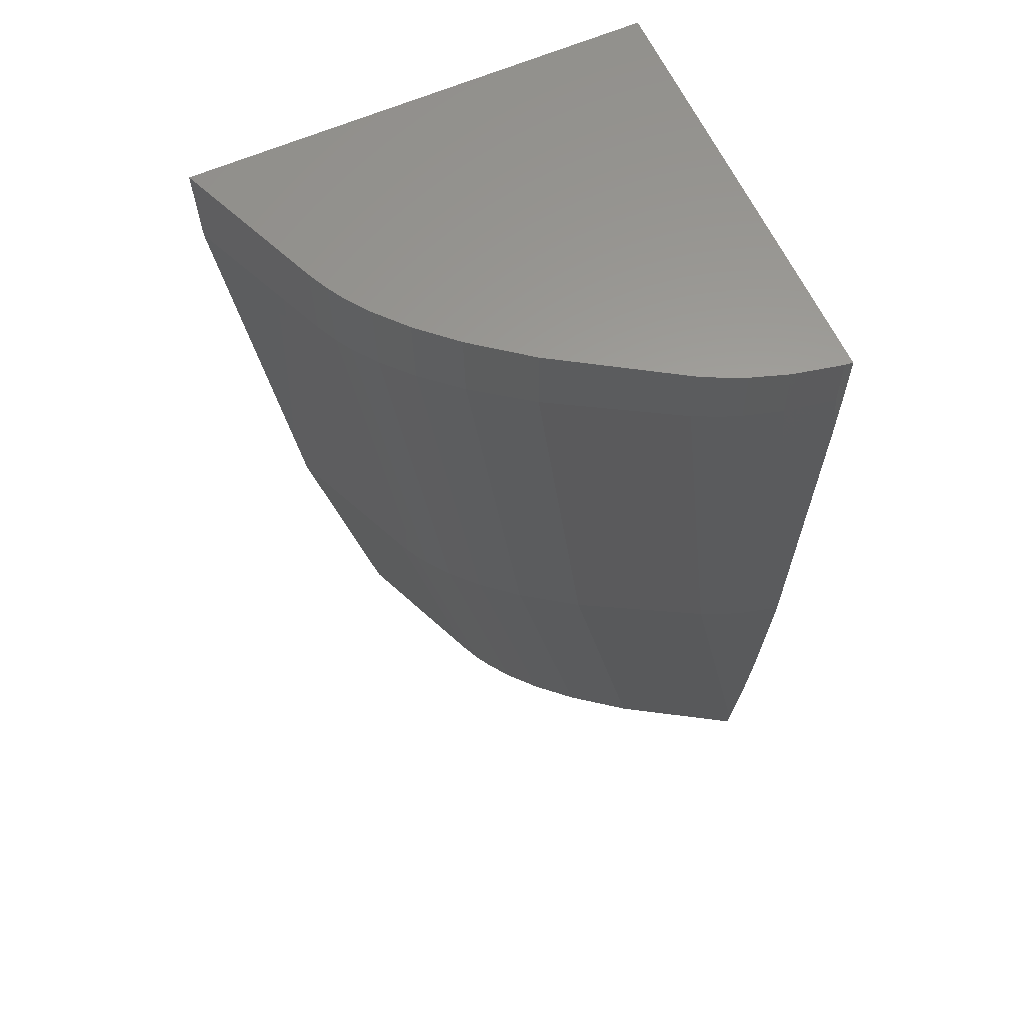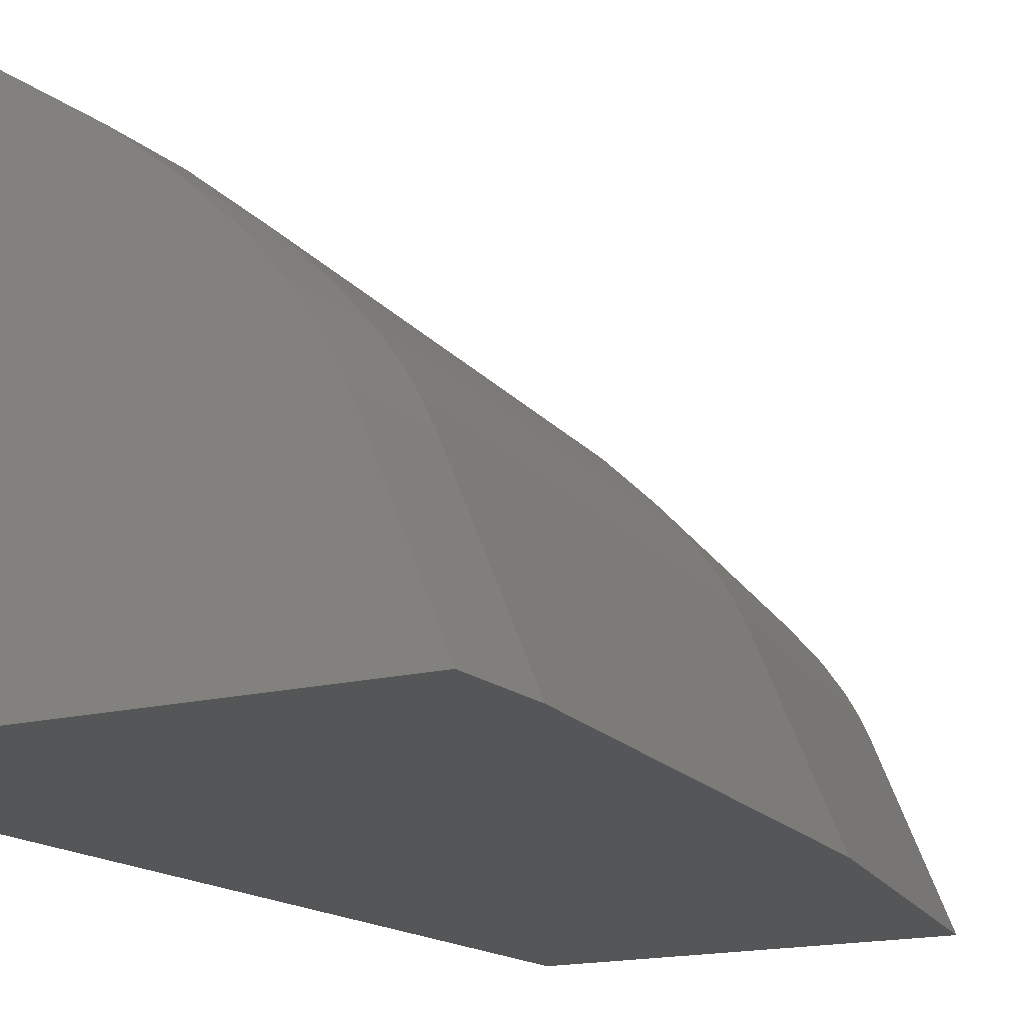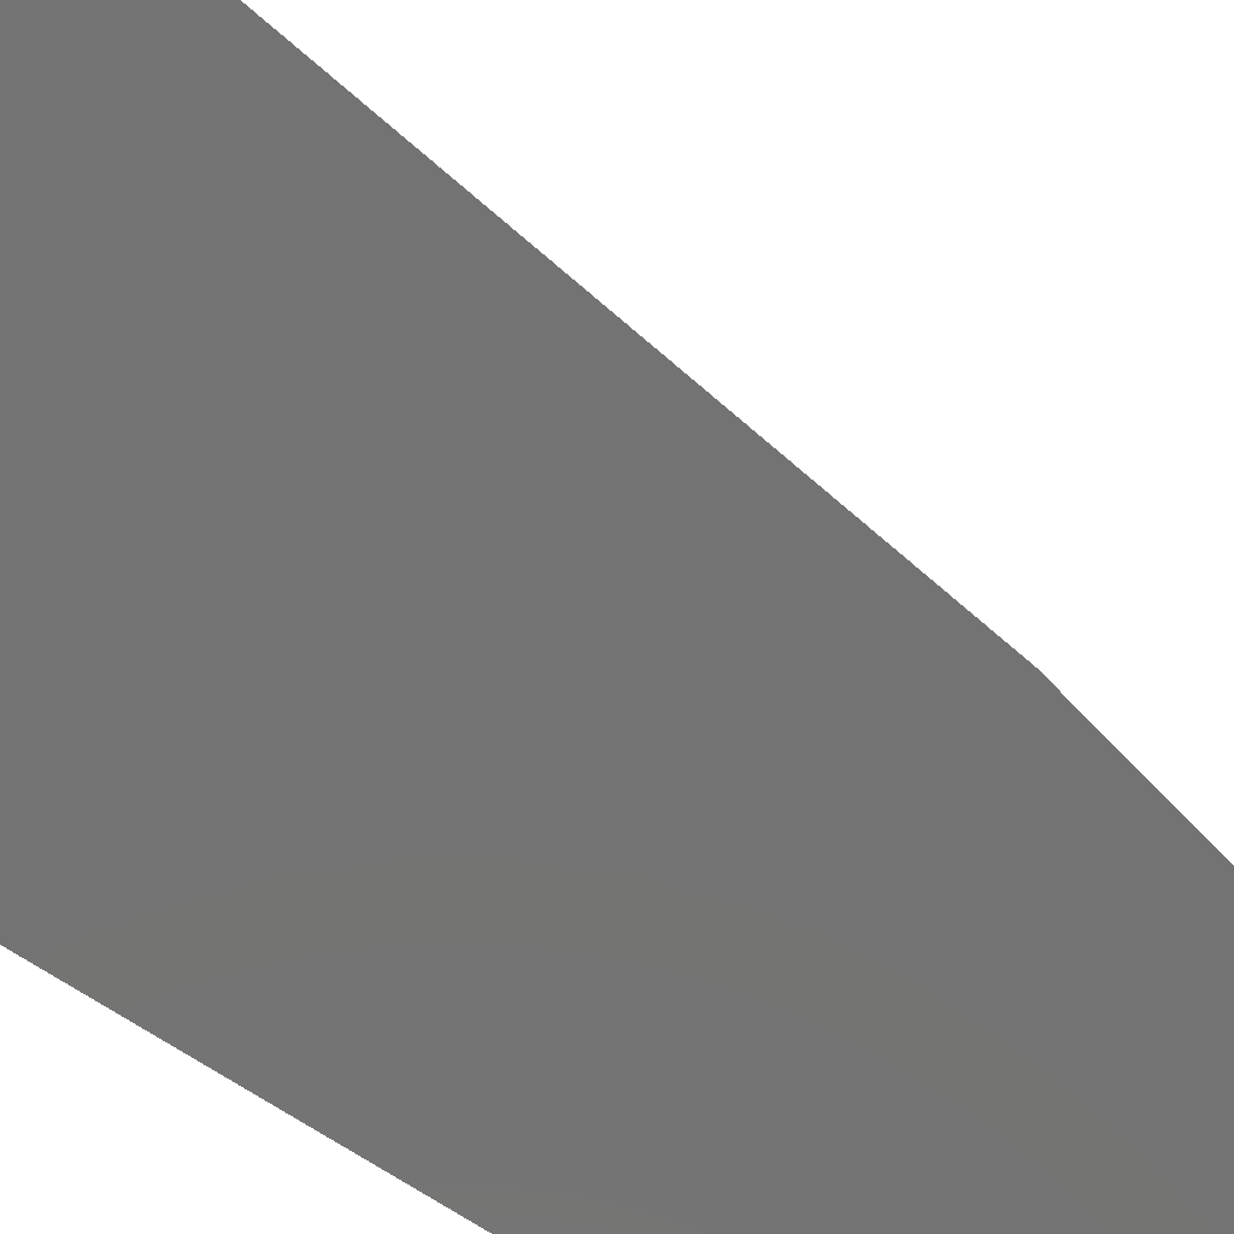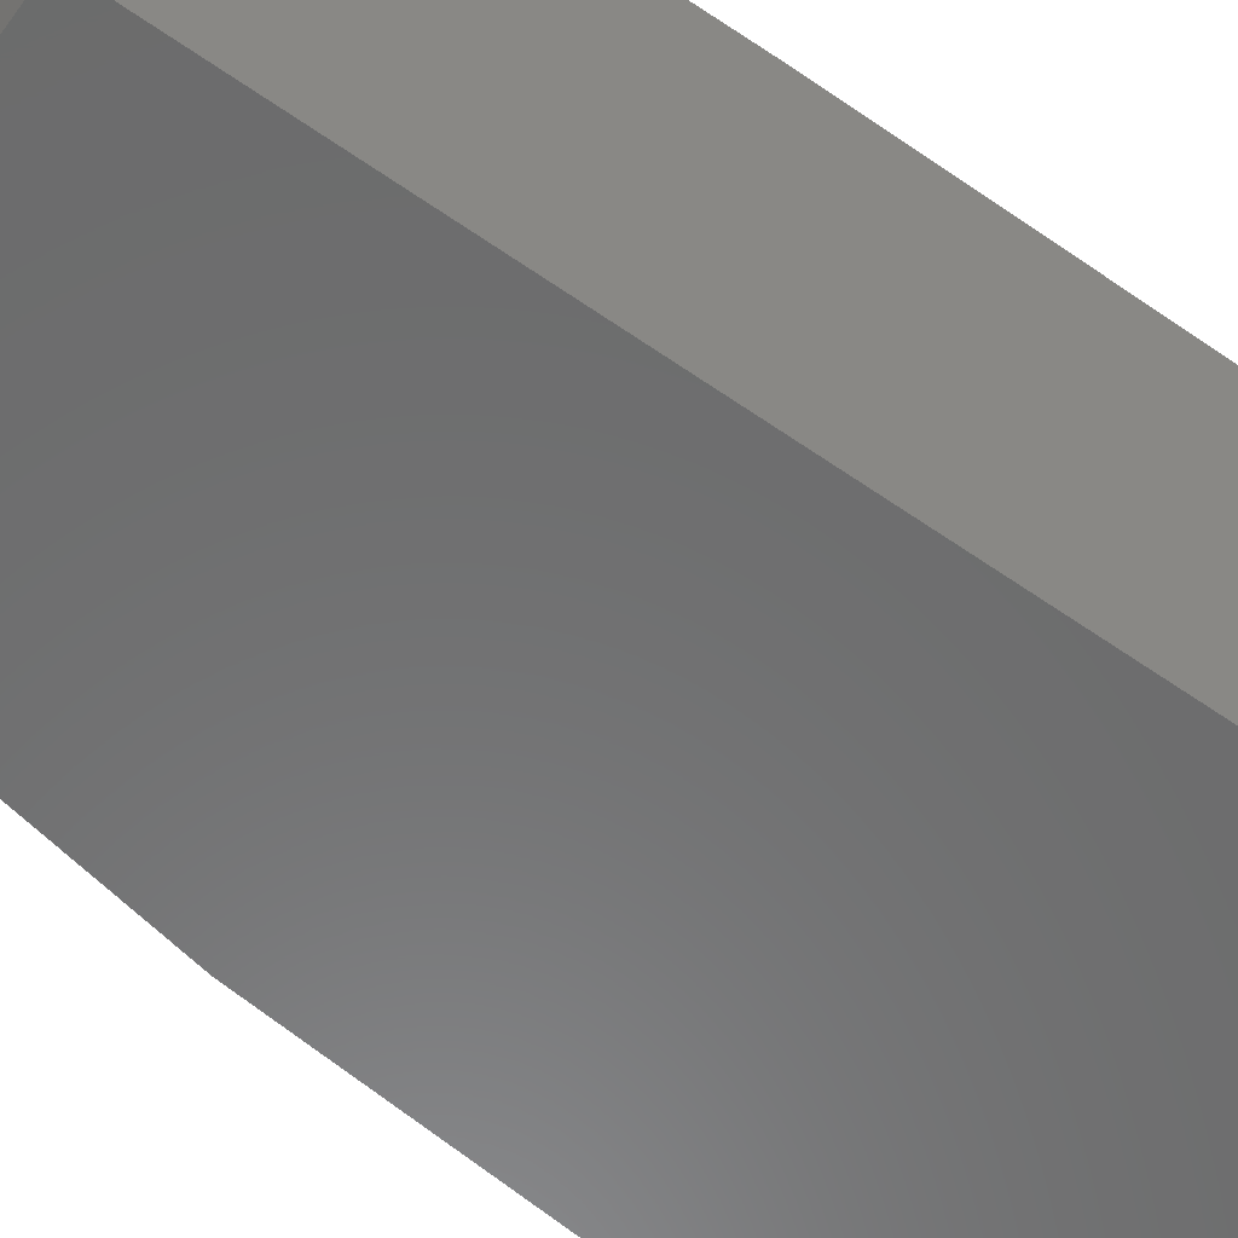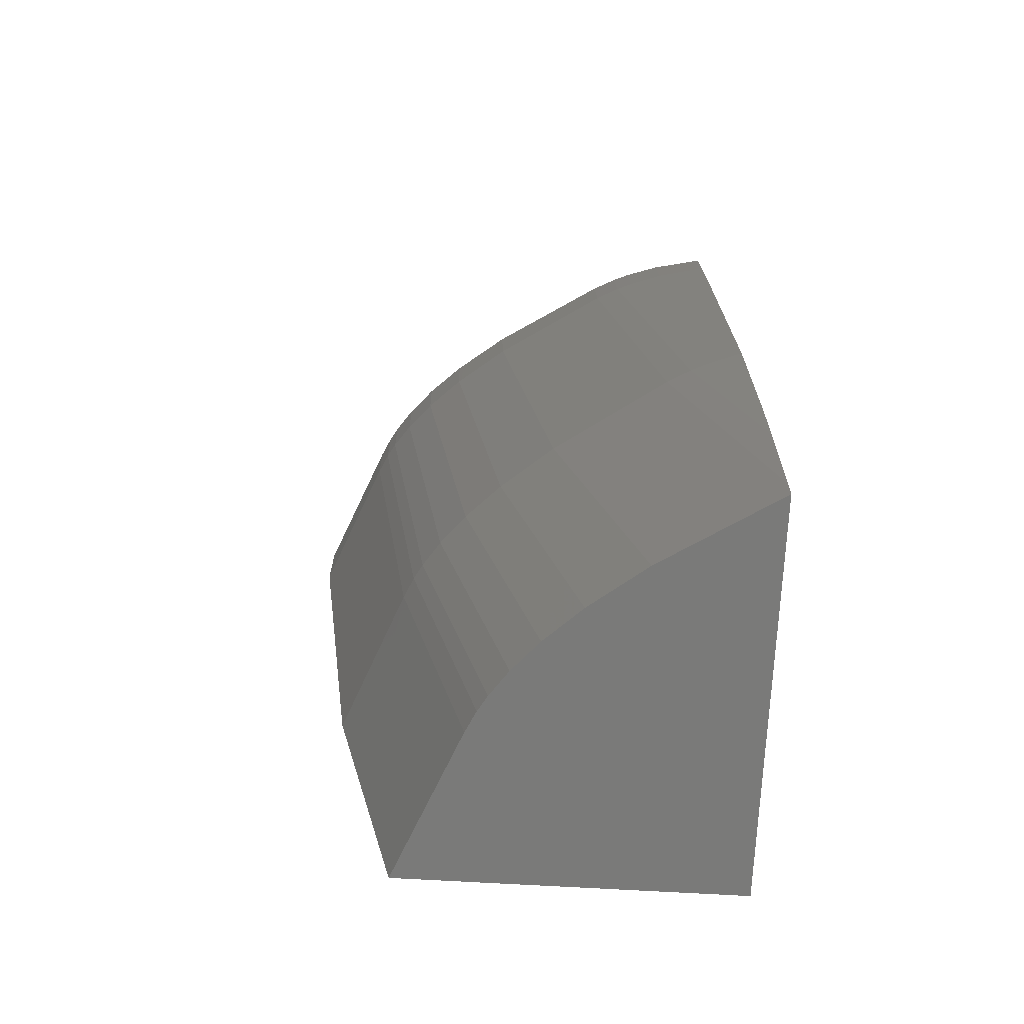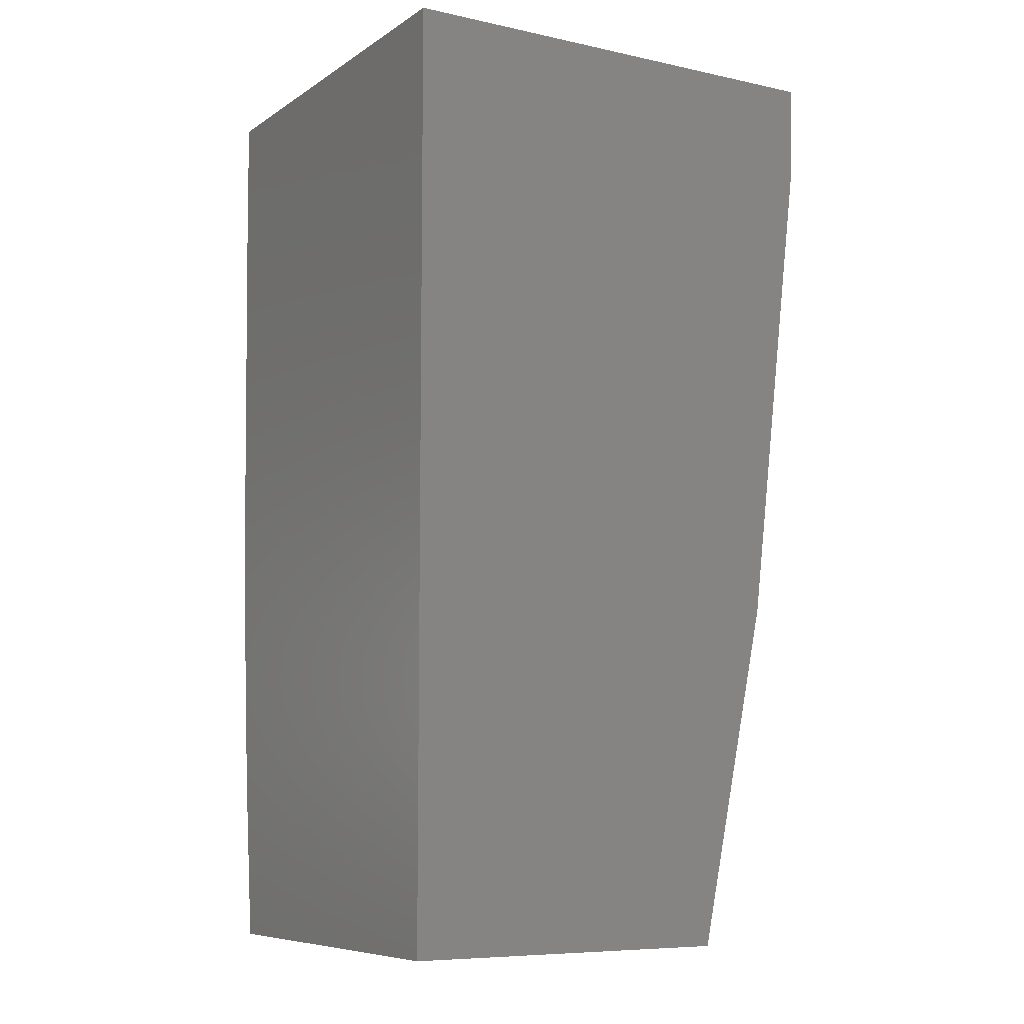
<metadata>
{"format":"stl","ext":"stl","renderer":"f3d","projection":"perspective","resolution":1024,"background":"white","views":[{"elev":61.4,"azim":-24.2,"up":"+Y"},{"elev":-15.2,"azim":-150.4,"up":"+Z"},{"elev":-65.4,"azim":-125.0,"up":"+Z"},{"elev":-58.0,"azim":53.9,"up":"+Z"},{"elev":-73.1,"azim":-3.2,"up":"+Y"},{"elev":-7.9,"azim":149.1,"up":"+Y"}]}
</metadata>
<code>
# stl→obj: 81 verts, 158 faces
v 14 -93.04 22.4
v 14 -91.88 13.8
v 14 -91.88 22.4
v 14 -94.23 22.38
v 14 -102.1 22.18
v 14 -102.2 22.17
v 14 -102.2 22.18
v 14 -110.2 13.8
v 14 -105.7 21.94
v 14 -106.3 21.89
v 14 -107.4 21.79
v 14 -108.6 21.66
v 14 -109.8 21.53
v 14 -110.2 21.48
v 6.569 -106.3 13.8
v 7.377 -110.2 13.8
v 5.965 -103.4 13.8
v 5.075 -95.91 13.8
v 4.807 -93.65 13.8
v 4.78 -91.88 13.8
v 13.96 -91.88 22.4
v 13.84 -91.88 22.38
v 13.02 -91.88 22.2
v 12.28 -91.88 21.97
v 12.9 -91.88 22.18
v 11.89 -91.88 21.81
v 12.19 -91.88 21.94
v 11.85 -91.88 21.79
v 11.42 -91.88 21.57
v 11.36 -91.88 21.53
v 9.359 -91.88 20.26
v 9.024 -91.88 20.05
v 8.103 -91.88 19.34
v 7.942 -91.88 19.21
v 7.339 -91.88 18.65
v 7.231 -91.88 18.55
v 6.799 -91.88 18.05
v 6.423 -91.88 17.54
v 6.72 -91.88 17.96
v 6.218 -91.88 17.21
v 6.368 -91.88 17.46
v 6.024 -91.88 16.81
v 6.19 -91.88 17.16
v 5.993 -91.88 16.75
v 12.63 -110.2 20.62
v 11.71 -110.2 20.05
v 11.06 -110.2 19.56
v 10.6 -110.2 19.21
v 10.19 -110.2 18.83
v 9.878 -110.2 18.55
v 9.582 -110.2 18.21
v 9.356 -110.2 17.96
v 9.155 -110.2 17.68
v 8.896 -110.2 17.3
v 8.997 -110.2 17.46
v 8.704 -110.2 16.93
v 8.815 -110.2 17.16
v 8.614 -110.2 16.75
v 13.86 -93.05 22.38
v 12.92 -93.11 22.18
v 12.21 -93.16 21.94
v 11.87 -93.18 21.79
v 11.38 -93.21 21.53
v 9.047 -93.37 20.05
v 7.966 -93.44 19.21
v 7.256 -93.49 18.55
v 6.745 -93.52 17.96
v 6.393 -93.54 17.46
v 6.215 -93.56 17.16
v 6.019 -93.57 16.75
v 13.98 -102.1 22.18
v 13.28 -102.2 21.94
v 12.95 -102.3 21.79
v 12.46 -102.4 21.53
v 10.15 -102.7 20.05
v 9.086 -102.9 19.21
v 8.384 -103 18.55
v 7.88 -103.1 17.96
v 7.532 -103.2 17.46
v 7.356 -103.2 17.16
v 7.162 -103.2 16.75
f 1 2 3
f 4 2 1
f 5 2 4
f 6 5 7
f 5 6 8
f 8 6 9
f 8 9 10
f 8 10 11
f 8 11 12
f 8 12 13
f 8 13 14
f 5 8 2
f 15 8 16
f 17 8 15
f 8 17 2
f 18 2 17
f 19 2 18
f 2 19 20
f 2 21 3
f 21 2 22
f 22 2 23
f 24 23 2
f 23 24 25
f 26 24 2
f 24 26 27
f 26 2 28
f 28 2 29
f 29 2 30
f 30 2 31
f 31 2 32
f 32 2 33
f 33 2 34
f 34 2 35
f 35 2 36
f 36 2 37
f 38 37 2
f 37 38 39
f 40 38 2
f 38 40 41
f 42 40 2
f 40 42 43
f 42 2 44
f 44 2 20
f 8 45 46
f 8 46 47
f 8 47 48
f 8 48 49
f 8 49 50
f 8 50 51
f 8 51 52
f 8 52 53
f 54 53 55
f 53 54 8
f 56 54 57
f 54 56 8
f 8 56 58
f 8 58 16
f 45 8 14
f 21 22 59
f 21 1 3
f 1 21 59
f 23 25 60
f 23 59 22
f 59 23 60
f 24 27 61
f 24 60 25
f 60 24 61
f 26 28 62
f 26 61 27
f 61 26 62
f 29 30 63
f 29 62 28
f 62 29 63
f 31 32 64
f 31 63 30
f 63 31 64
f 33 34 65
f 33 64 32
f 64 33 65
f 35 36 66
f 35 65 34
f 65 35 66
f 37 39 67
f 37 66 36
f 66 37 67
f 38 41 68
f 38 67 39
f 67 38 68
f 40 43 69
f 40 68 41
f 68 40 69
f 42 44 70
f 42 69 43
f 69 42 70
f 20 70 44
f 70 20 19
f 1 59 4
f 59 60 71
f 4 71 5
f 71 4 59
f 60 61 72
f 71 60 72
f 61 62 73
f 72 61 73
f 62 63 74
f 73 62 74
f 63 64 75
f 63 75 74
f 64 65 76
f 75 64 76
f 65 66 77
f 76 65 77
f 66 67 78
f 77 66 78
f 67 68 79
f 78 67 79
f 68 69 80
f 79 68 80
f 69 70 81
f 80 69 81
f 70 19 18
f 18 81 70
f 81 18 17
f 5 71 7
f 72 6 71
f 6 72 9
f 7 71 6
f 73 10 72
f 10 73 11
f 9 72 10
f 74 12 73
f 12 74 13
f 11 73 12
f 74 46 45
f 46 74 75
f 13 45 14
f 45 13 74
f 75 48 47
f 48 75 76
f 46 75 47
f 76 50 49
f 50 76 77
f 48 76 49
f 51 78 52
f 78 51 77
f 50 77 51
f 53 79 55
f 79 53 78
f 52 78 53
f 54 80 57
f 80 54 79
f 55 79 54
f 56 81 58
f 81 56 80
f 57 80 56
f 81 17 15
f 58 15 16
f 15 58 81

</code>
